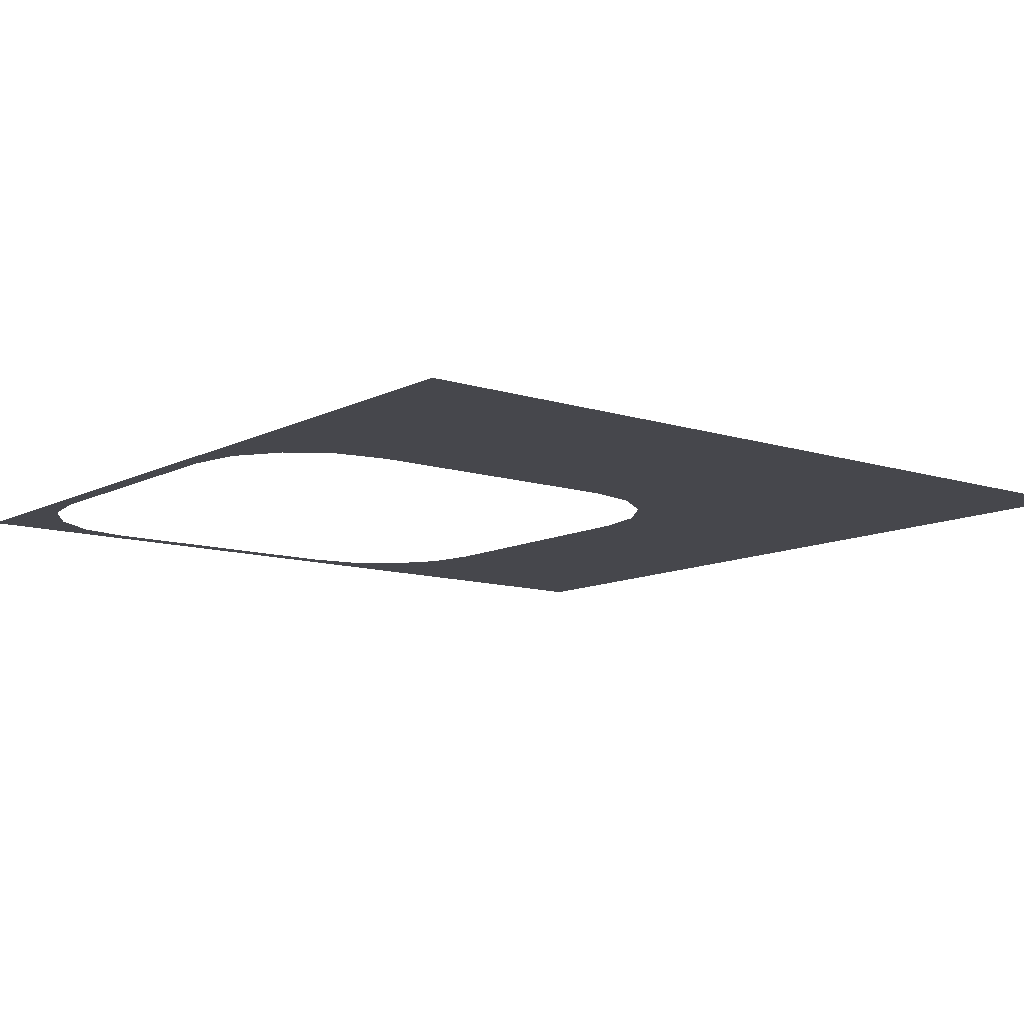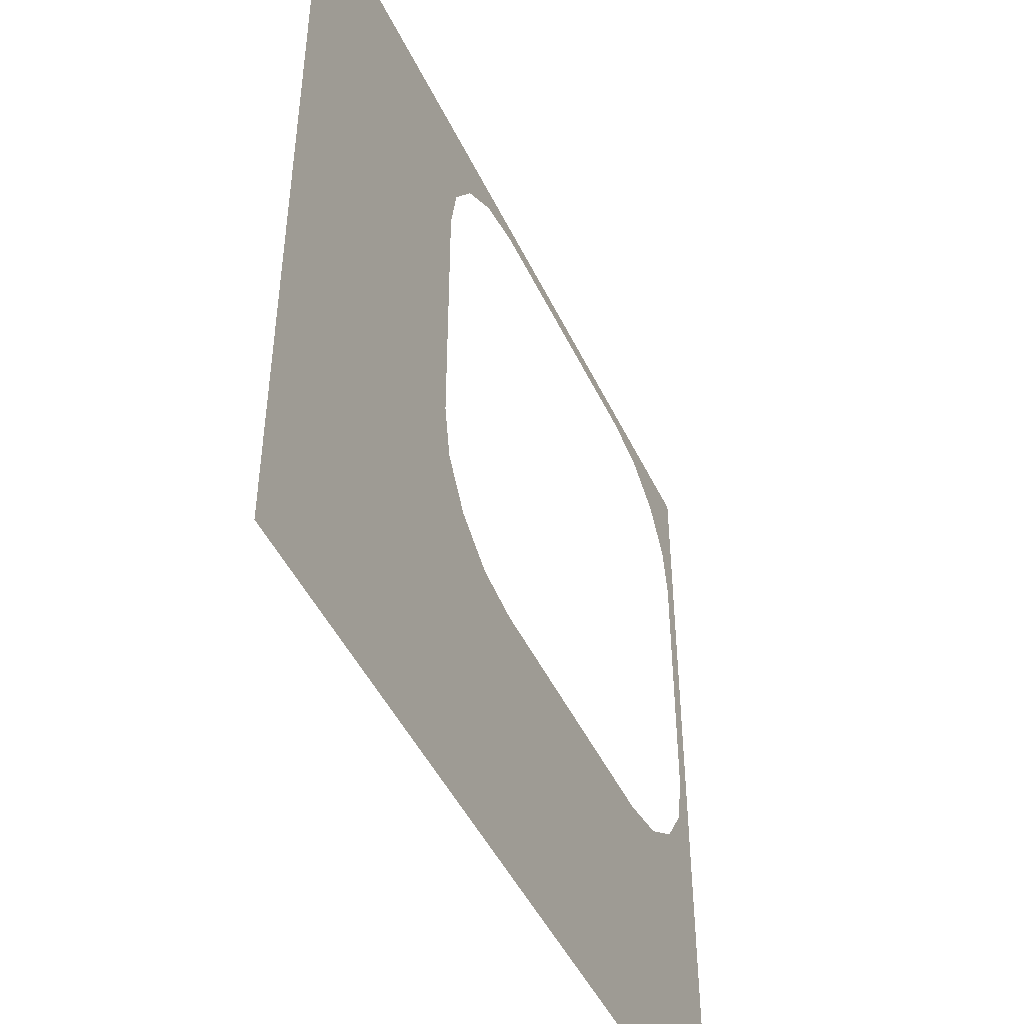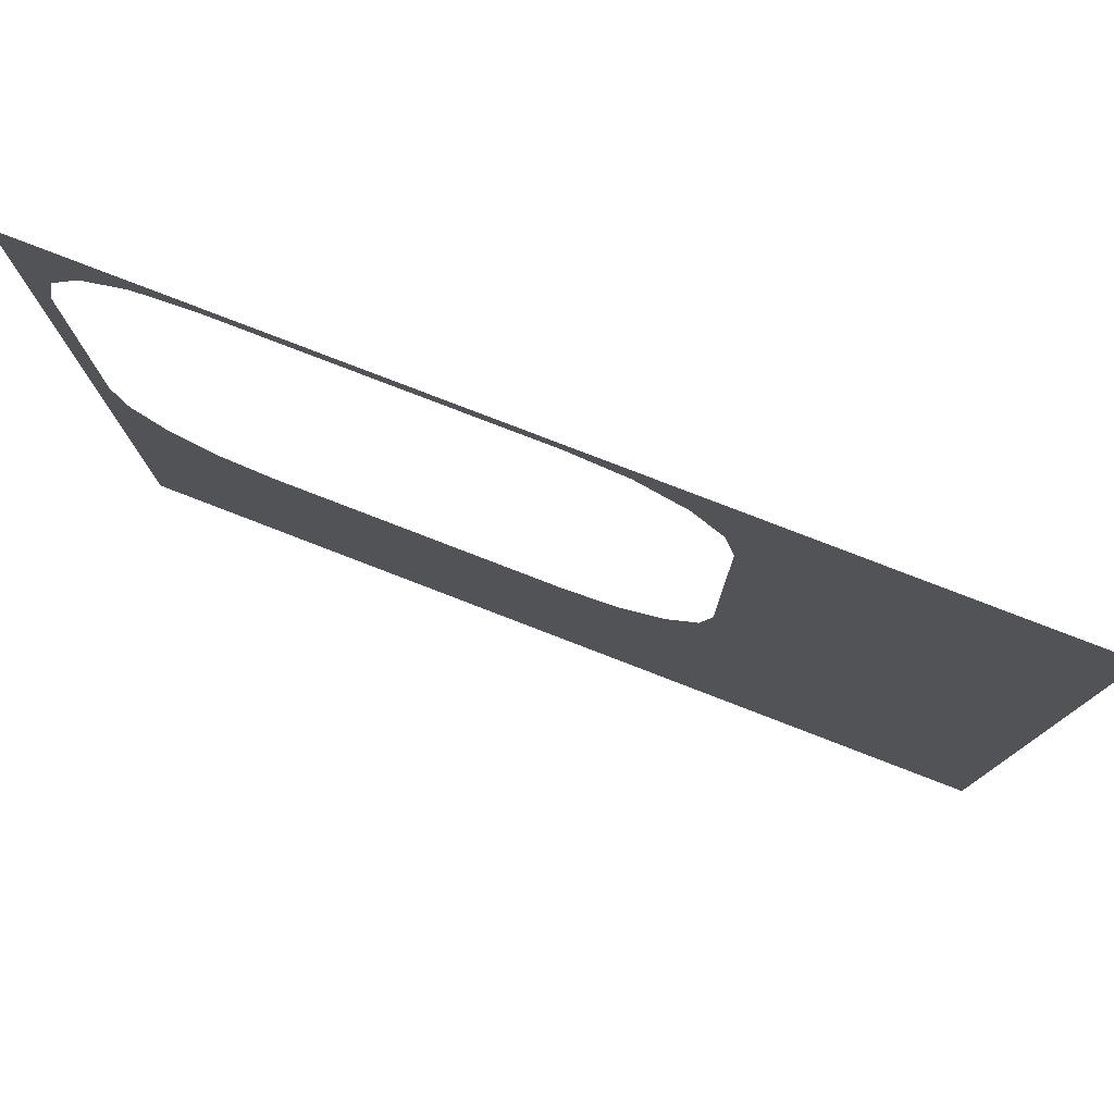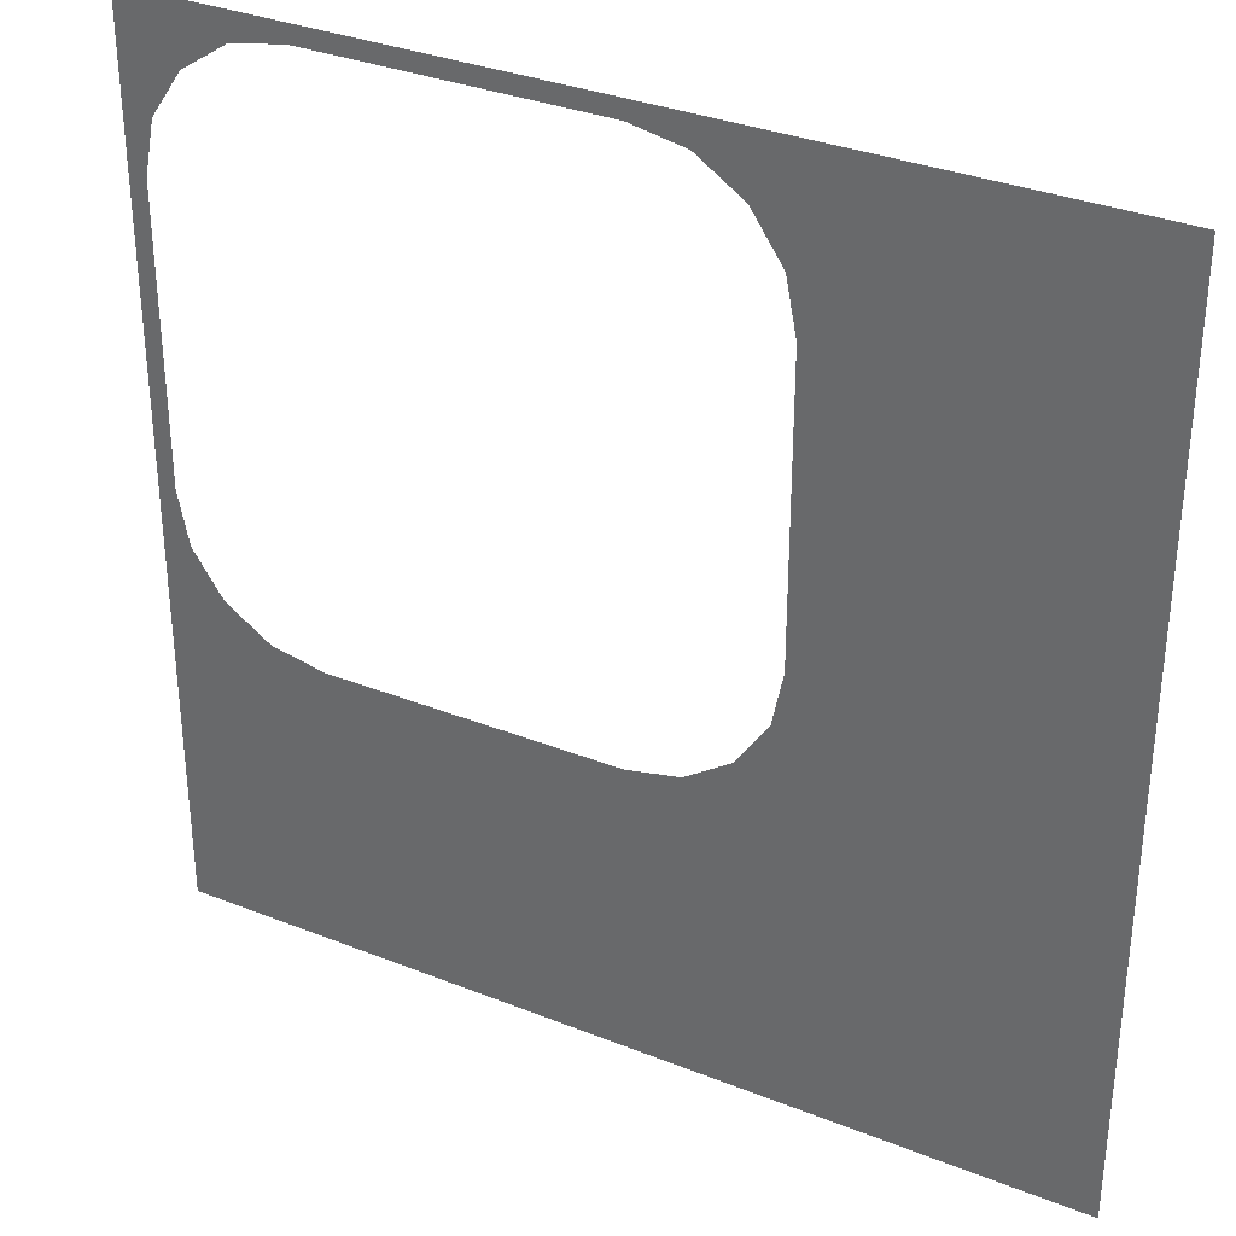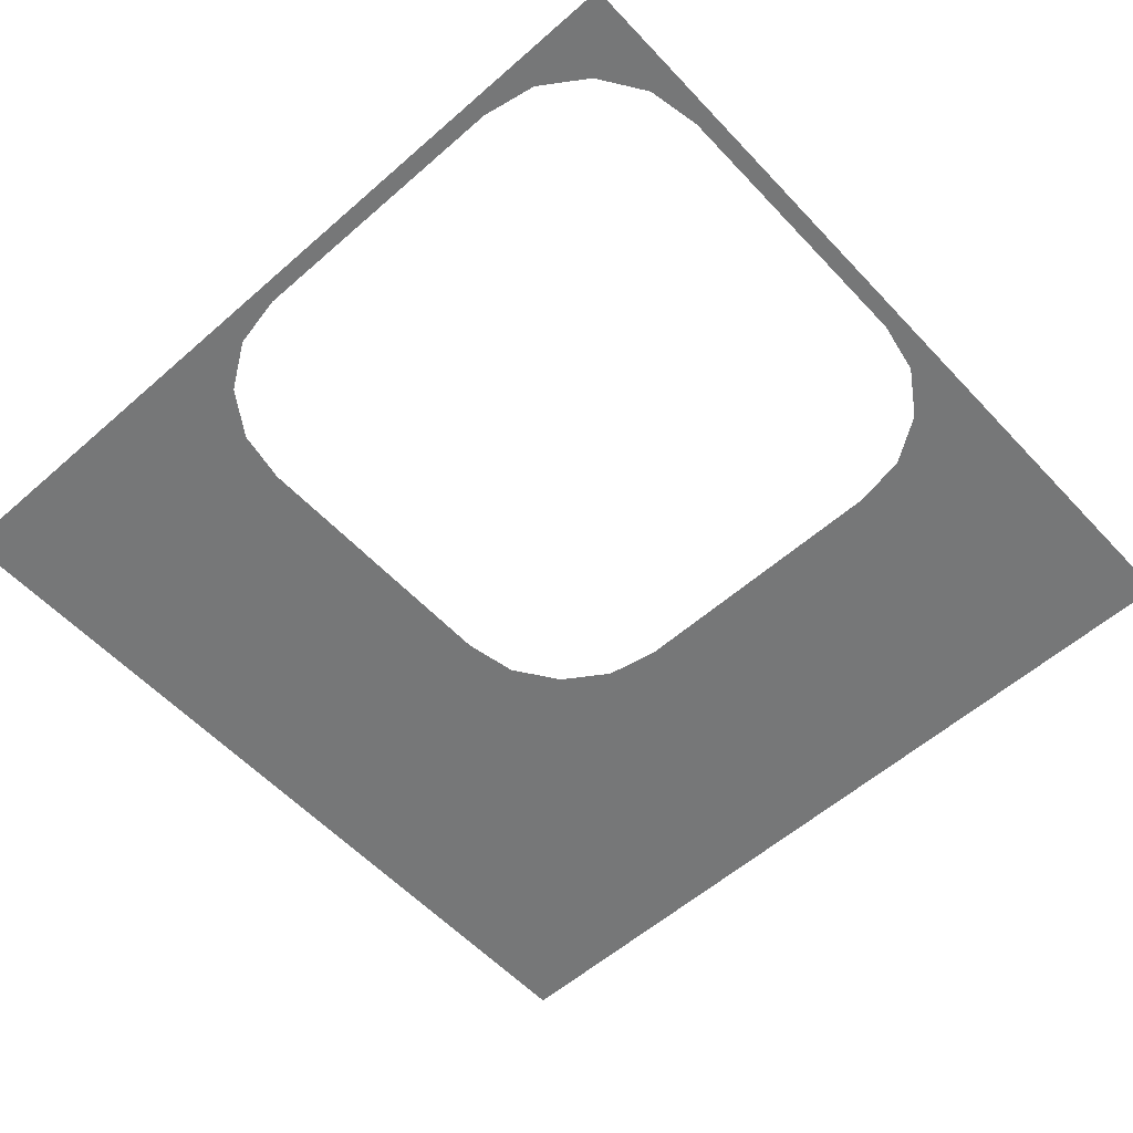
<metadata>
{"format":"obj","ext":"obj","renderer":"f3d","projection":"perspective","resolution":1024,"background":"white","views":[{"elev":-10.9,"azim":51.4,"up":"+Y"},{"elev":-47.2,"azim":114.6,"up":"+Z"},{"elev":79.3,"azim":21.1,"up":"+Z"},{"elev":33.5,"azim":28.6,"up":"+Z"},{"elev":-57.0,"azim":-47.6,"up":"+Y"}]}
</metadata>
<code>
v 0.14 0 0
v 0 0 0
v 0.0865 0 -0.0105
v 0 0 0
v 0.041 0 -0.041
v 0.0865 0 -0.0105
v 0 0 0
v 0.0105 0 -0.0865
v 0.041 0 -0.041
v 0 0 0
v 0 0 -0.14
v 0.0105 0 -0.0865
v 0.041 0 -0.649
v 0.0105 0 -0.6035
v 0.0125 0 -0.76
v 0.06 0 -0.76
v 0.55 0 0
v 0.505 0 -0.02
v 0.566 0 -0.032
v 0.6035 0 -0.0105
v 0.6035 0 -0.0105
v 0.566 0 -0.032
v 0.618 0 -0.067
v 0.649 0 -0.041
v 0.618 0 -0.067
v 0.653 0 -0.119
v 0.6795 0 -0.0865
v 0.649 0 -0.041
v 0.653 0 -0.119
v 0.665 0 -0.18
v 0.69 0 -0.14
v 0.6795 0 -0.0865
v 0.665 0 -0.18
v 0.665 0 -0.505
v 0.69 0 -0.55
v 0.69 0 -0.14
v 0.69 0 -0.55
v 0.665 0 -0.505
v 0.653 0 -0.566
v 0.6795 0 -0.6035
v 0.6795 0 -0.6035
v 0.653 0 -0.566
v 0.618 0 -0.618
v 0.649 0 -0.649
v 0.649 0 -0.649
v 0.618 0 -0.618
v 0.566 0 -0.653
v 0.6035 0 -0.6795
v 0.6035 0 -0.6795
v 0.566 0 -0.653
v 0.505 0 -0.665
v 0.55 0 -0.69
v 0.18 0 -0.665
v 0.14 0 -0.69
v 0.55 0 -0.69
v 0.505 0 -0.665
v 0.119 0 -0.653
v 0.0865 0 -0.6795
v 0.14 0 -0.69
v 0.18 0 -0.665
v 0.067 0 -0.618
v 0.041 0 -0.649
v 0.0865 0 -0.6795
v 0.119 0 -0.653
v 0.0105 0 -0.6035
v 0.041 0 -0.649
v 0.067 0 -0.618
v 0.032 0 -0.566
v 0 0 -0.55
v 0.0105 0 -0.6035
v 0.032 0 -0.566
v 0.02 0 -0.505
v 0 0 -0.14
v 0 0 -0.55
v 0.02 0 -0.505
v 0.02 0 -0.18
v 0.0105 0 -0.0865
v 0 0 -0.14
v 0.02 0 -0.18
v 0.032 0 -0.119
v 0.067 0 -0.067
v 0.041 0 -0.041
v 0.0105 0 -0.0865
v 0.032 0 -0.119
v 0.0865 0 -0.0105
v 0.041 0 -0.041
v 0.067 0 -0.067
v 0.119 0 -0.032
v 0.0865 0 -0.0105
v 0.119 0 -0.032
v 0.18 0 -0.02
v 0.14 0 0
v 0.14 0 0
v 0.18 0 -0.02
v 0.505 0 -0.02
v 0.55 0 0
v 0.7385 0 -0.7925
v 0.7 0 -0.82
v 0.746 0 -0.811
v 0.7625 0 -0.776
v 0.7625 0 -0.776
v 0.746 0 -0.811
v 0.785 0 -0.785
v 0.7765 0 -0.7615
v 0.785 0 -0.785
v 0.811 0 -0.746
v 0.7925 0 -0.7385
v 0.7765 0 -0.7615
v 0.811 0 -0.746
v 0.82 0 -0.7
v 0.8 0 -0.695
v 0.796 0 -0.7195
v 0.746 0 -0.811
v 0.7 0 -0.82
v 0.7 0 -0.86
v 0.761 0 -0.848
v 0.785 0 -0.785
v 0.746 0 -0.811
v 0.761 0 -0.848
v 0.813 0 -0.813
v 0.811 0 -0.746
v 0.785 0 -0.785
v 0.813 0 -0.813
v 0.848 0 -0.761
v 0.82 0 -0.7
v 0.811 0 -0.746
v 0.848 0 -0.761
v 0.86 0 -0.7
v 0.761 0 -0.848
v 0.7 0 -0.86
v 0.7 0 -0.88
v 0.769 0 -0.8665
v 0.813 0 -0.813
v 0.761 0 -0.848
v 0.769 0 -0.8665
v 0.8275 0 -0.8275
v 0.848 0 -0.761
v 0.813 0 -0.813
v 0.8275 0 -0.8275
v 0.8665 0 -0.769
v 0.86 0 -0.7
v 0.848 0 -0.761
v 0.8665 0 -0.769
v 0.88 0 -0.7
v 0.6965 0 -0.8
v 0.196 0 -0.8
v 0.2015 0 -0.82
v 0.7 0 -0.82
v 0.218 0 -0.88
v 0.7 0 -0.88
v 0.7 0 -0.86
v 0.2125 0 -0.86
v 0.6035 0 -0.6795
v 0.55 0 -0.69
v 0.64 0 -0.76
v 0.654 0 -0.757
v 0.649 0 -0.649
v 0.6035 0 -0.6795
v 0.686 0 -0.751
v 0.717 0 -0.73
v 0.6795 0 -0.6035
v 0.649 0 -0.649
v 0.731 0 -0.716
v 0.751 0 -0.686
v 0.69 0 -0.55
v 0.6795 0 -0.6035
v 0.751 0 -0.686
v 0.753 0 -0.676
v 0.7765 0 -0.7615
v 0.731 0 -0.716
v 0.717 0 -0.73
v 0.7625 0 -0.776
v 0.8 0 -0.695
v 0.7575 0 -0.6525
v 0.753 0 -0.676
v 0.796 0 -0.7195
v 0.721 0 -0.796
v 0.6775 0 -0.7525
v 0.654 0 -0.757
v 0.6965 0 -0.8
v 0.649 0 -0.649
v 0.717 0 -0.73
v 0.731 0 -0.716
v 0.6035 0 -0.6795
v 0.6775 0 -0.7525
v 0.686 0 -0.751
v 0.6035 0 -0.6795
v 0.654 0 -0.757
v 0.6775 0 -0.7525
v 0.721 0 -0.796
v 0.6965 0 -0.8
v 0.7 0 -0.82
v 0.7385 0 -0.7925
v 0.721 0 -0.796
v 0.7 0 -0.82
v 0.796 0 -0.7195
v 0.7925 0 -0.7385
v 0.811 0 -0.746
v 0.69 0 -0.55
v 0.7575 0 -0.6525
v 0.76 0 -0.64
v 0.76 0 -0.185
v 0.69 0 -0.55
v 0.753 0 -0.676
v 0.7575 0 -0.6525
v 0.8 0 -0.196
v 0.8 0 -0.695
v 0.82 0 -0.7
v 0.82 0 -0.2015
v 0.085 0 -0.76
v 0.06 0 -0.76
v 0.075 0 -0.87
v 0.1 0 -0.87
v 0.0125 0 -0.87
v 0.0125 0 -0.76
v 0 0 -0.55
v 0 0 -0.905
v 0.185 0 -0.76
v 0.145 0 -0.76
v 0.175 0 -0.87
v 0.196 0 -0.8
v 0 0 -0.905
v 0.225 0 -0.905
v 0.218 0 -0.88
v 0.175 0 -0.87
v 0.2125 0 -0.86
v 0.175 0 -0.87
v 0.218 0 -0.88
v 0.075 0 -0.87
v 0.0125 0 -0.87
v 0 0 -0.905
v 0.175 0 -0.87
v 0.2125 0 -0.86
v 0.2015 0 -0.82
v 0.175 0 -0.87
v 0.2015 0 -0.82
v 0.196 0 -0.8
v 0.1 0 -0.87
v 0.075 0 -0.87
v 0 0 -0.905
v 0.175 0 -0.87
v 0.1 0 -0.87
v 0 0 -0.905
v 0.225 0 -0.905
v 0 0 -0.905
v 0 0 -1
v 1 0 -1
v 0.225 0 -0.905
v 1 0 -1
v 0.7 0 -0.88
v 0.218 0 -0.88
v 0.06 0 -0.76
v 0.0125 0 -0.76
v 0.0125 0 -0.87
v 0.075 0 -0.87
v 0.145 0 -0.76
v 0.085 0 -0.76
v 0.1 0 -0.87
v 0.175 0 -0.87
v 0.64 0 -0.76
v 0.185 0 -0.76
v 0.196 0 -0.8
v 0.6965 0 -0.8
v 0.654 0 -0.757
v 0.64 0 -0.76
v 0.6965 0 -0.8
v 0.686 0 -0.751
v 0.6775 0 -0.7525
v 0.721 0 -0.796
v 0.7385 0 -0.7925
v 0.686 0 -0.751
v 0.7385 0 -0.7925
v 0.7625 0 -0.776
v 0.717 0 -0.73
v 0.731 0 -0.716
v 0.7765 0 -0.7615
v 0.7925 0 -0.7385
v 0.796 0 -0.7195
v 0.751 0 -0.686
v 0.731 0 -0.716
v 0.796 0 -0.7195
v 0.753 0 -0.676
v 0.751 0 -0.686
v 0.796 0 -0.7195
v 0.769 0 -0.8665
v 0.7 0 -0.88
v 1 0 -1
v 0.8275 0 -0.8275
v 0.769 0 -0.8665
v 1 0 -1
v 0.8665 0 -0.769
v 0.8275 0 -0.8275
v 1 0 -1
v 0.88 0 -0.7
v 0.8665 0 -0.769
v 1 0 -1
v 0.2015 0 -0.82
v 0.2125 0 -0.86
v 0.7 0 -0.86
v 0.7 0 -0.82
v 0.085 0 -0.76
v 0.145 0 -0.76
v 0.14 0 -0.69
v 0.0865 0 -0.6795
v 0.14 0 -0.69
v 0.145 0 -0.76
v 0.185 0 -0.76
v 0.55 0 -0.69
v 0.55 0 -0.69
v 0.185 0 -0.76
v 0.64 0 -0.76
v 0.0865 0 -0.6795
v 0.041 0 -0.649
v 0.06 0 -0.76
v 0.085 0 -0.76
v 0 0 -0.55
v 0.0125 0 -0.76
v 0.0105 0 -0.6035
v 0.905 0 -0.225
v 1 0 -1
v 1 0 0
v 0.905 0 0
v 0.87 0 -0.075
v 0.76 0 -0.06
v 0.76 0 -0.085
v 0.87 0 -0.1
v 0.87 0 -0.175
v 0.76 0 -0.145
v 0.76 0 -0.185
v 0.8 0 -0.196
v 0.88 0 -0.218
v 0.905 0 -0.225
v 0.905 0 0
v 0.87 0 -0.175
v 0.88 0 -0.218
v 0.87 0 -0.175
v 0.86 0 -0.2125
v 0.88 0 -0.7
v 0.82 0 -0.2015
v 0.86 0 -0.2125
v 0.87 0 -0.175
v 0.82 0 -0.2015
v 0.87 0 -0.175
v 0.8 0 -0.196
v 0.905 0 0
v 0.87 0 -0.0125
v 0.87 0 -0.075
v 0.905 0 0
v 0.87 0 -0.075
v 0.87 0 -0.1
v 0.905 0 0
v 0.87 0 -0.1
v 0.87 0 -0.175
v 0.87 0 -0.0125
v 0.76 0 -0.0125
v 0.76 0 -0.06
v 0.87 0 -0.075
v 0.87 0 -0.1
v 0.76 0 -0.085
v 0.76 0 -0.145
v 0.87 0 -0.175
v 0.86 0 -0.2125
v 0.86 0 -0.7
v 0.88 0 -0.7
v 0.82 0 -0.2015
v 0.82 0 -0.7
v 0.86 0 -0.7
v 0.86 0 -0.2125
v 0.76 0 -0.64
v 0.7575 0 -0.6525
v 0.8 0 -0.695
v 0.8 0 -0.695
v 0.8 0 -0.196
v 0.76 0 -0.185
v 0.76 0 -0.64
v 0.69 0 -0.14
v 0.69 0 -0.55
v 0.76 0 -0.185
v 0.76 0 -0.145
v 0.69 0 -0.14
v 0.76 0 -0.145
v 0.76 0 -0.085
v 0.6795 0 -0.0865
v 0.76 0 -0.06
v 0.6795 0 -0.0865
v 0.76 0 -0.085
v 0.6795 0 -0.0865
v 0.76 0 -0.06
v 0.76 0 -0.0125
v 0.649 0 -0.041
v 0.6035 0 -0.0105
v 0.649 0 -0.041
v 0.76 0 -0.0125
v 0.55 0 0
v 0.6035 0 -0.0105
v 0.76 0 -0.0125
v 0.87 0 -0.0125
v 0.905 0 0
v 0.55 0 0
v 0.87 0 -0.0125
v 0.905 0 -0.225
v 0.88 0 -0.218
v 0.88 0 -0.7
v 1 0 -1
g mesh6856205
f 1 2 3
f 4 5 6
f 7 8 9
f 10 11 12
f 13 14 15
f 15 16 13
f 17 18 19
f 19 20 17
f 21 22 23
f 23 24 21
f 25 26 27
f 27 28 25
f 29 30 31
f 31 32 29
f 33 34 35
f 35 36 33
f 37 38 39
f 39 40 37
f 41 42 43
f 43 44 41
f 45 46 47
f 47 48 45
f 49 50 51
f 51 52 49
f 53 54 55
f 55 56 53
f 57 58 59
f 59 60 57
f 61 62 63
f 63 64 61
f 65 66 67
f 67 68 65
f 69 70 71
f 71 72 69
f 73 74 75
f 75 76 73
f 77 78 79
f 79 80 77
f 81 82 83
f 83 84 81
f 85 86 87
f 87 88 85
f 89 90 91
f 91 92 89
f 93 94 95
f 95 96 93
f 97 98 99
f 99 100 97
f 101 102 103
f 103 104 101
f 105 106 107
f 107 108 105
f 109 110 111
f 111 112 109
f 113 114 115
f 115 116 113
f 117 118 119
f 119 120 117
f 121 122 123
f 123 124 121
f 125 126 127
f 127 128 125
f 129 130 131
f 131 132 129
f 133 134 135
f 135 136 133
f 137 138 139
f 139 140 137
f 141 142 143
f 143 144 141
f 145 146 147
f 147 148 145
f 149 150 151
f 151 152 149
f 153 154 155
f 155 156 153
f 157 158 159
f 159 160 157
f 161 162 163
f 163 164 161
f 165 166 167
f 167 168 165
f 169 170 171
f 171 172 169
f 173 174 175
f 175 176 173
f 177 178 179
f 179 180 177
f 181 182 183
f 184 185 186
f 187 188 189
f 190 191 192
f 193 194 195
f 196 197 198
f 199 200 201
f 201 202 199
f 203 204 205
f 206 207 208
f 208 209 206
f 210 211 212
f 212 213 210
f 214 215 216
f 216 217 214
f 218 219 220
f 220 221 218
f 222 223 224
f 224 225 222
f 226 227 228
f 229 230 231
f 232 233 234
f 235 236 237
f 238 239 240
f 241 242 243
f 244 245 246
f 246 247 244
f 248 249 250
f 250 251 248
f 252 253 254
f 254 255 252
f 256 257 258
f 258 259 256
f 260 261 262
f 262 263 260
f 264 265 266
f 267 268 269
f 269 270 267
f 271 272 273
f 273 274 271
f 275 276 277
f 277 278 275
f 279 280 281
f 282 283 284
f 285 286 287
f 288 289 290
f 291 292 293
f 294 295 296
f 297 298 299
f 299 300 297
f 301 302 303
f 303 304 301
f 305 306 307
f 307 308 305
f 309 310 311
f 312 313 314
f 314 315 312
f 316 317 318
f 319 320 321
f 321 322 319
f 323 324 325
f 325 326 323
f 327 328 329
f 329 330 327
f 331 332 333
f 333 334 331
f 335 336 337
f 337 338 335
f 339 340 341
f 342 343 344
f 345 346 347
f 348 349 350
f 351 352 353
f 354 355 356
f 356 357 354
f 358 359 360
f 360 361 358
f 362 363 364
f 365 366 367
f 367 368 365
f 369 370 371
f 372 373 374
f 374 375 372
f 376 377 378
f 378 379 376
f 380 381 382
f 382 383 380
f 384 385 386
f 387 388 389
f 389 390 387
f 391 392 393
f 394 395 396
f 396 397 394
f 398 399 400
f 401 402 403
f 403 404 401

</code>
